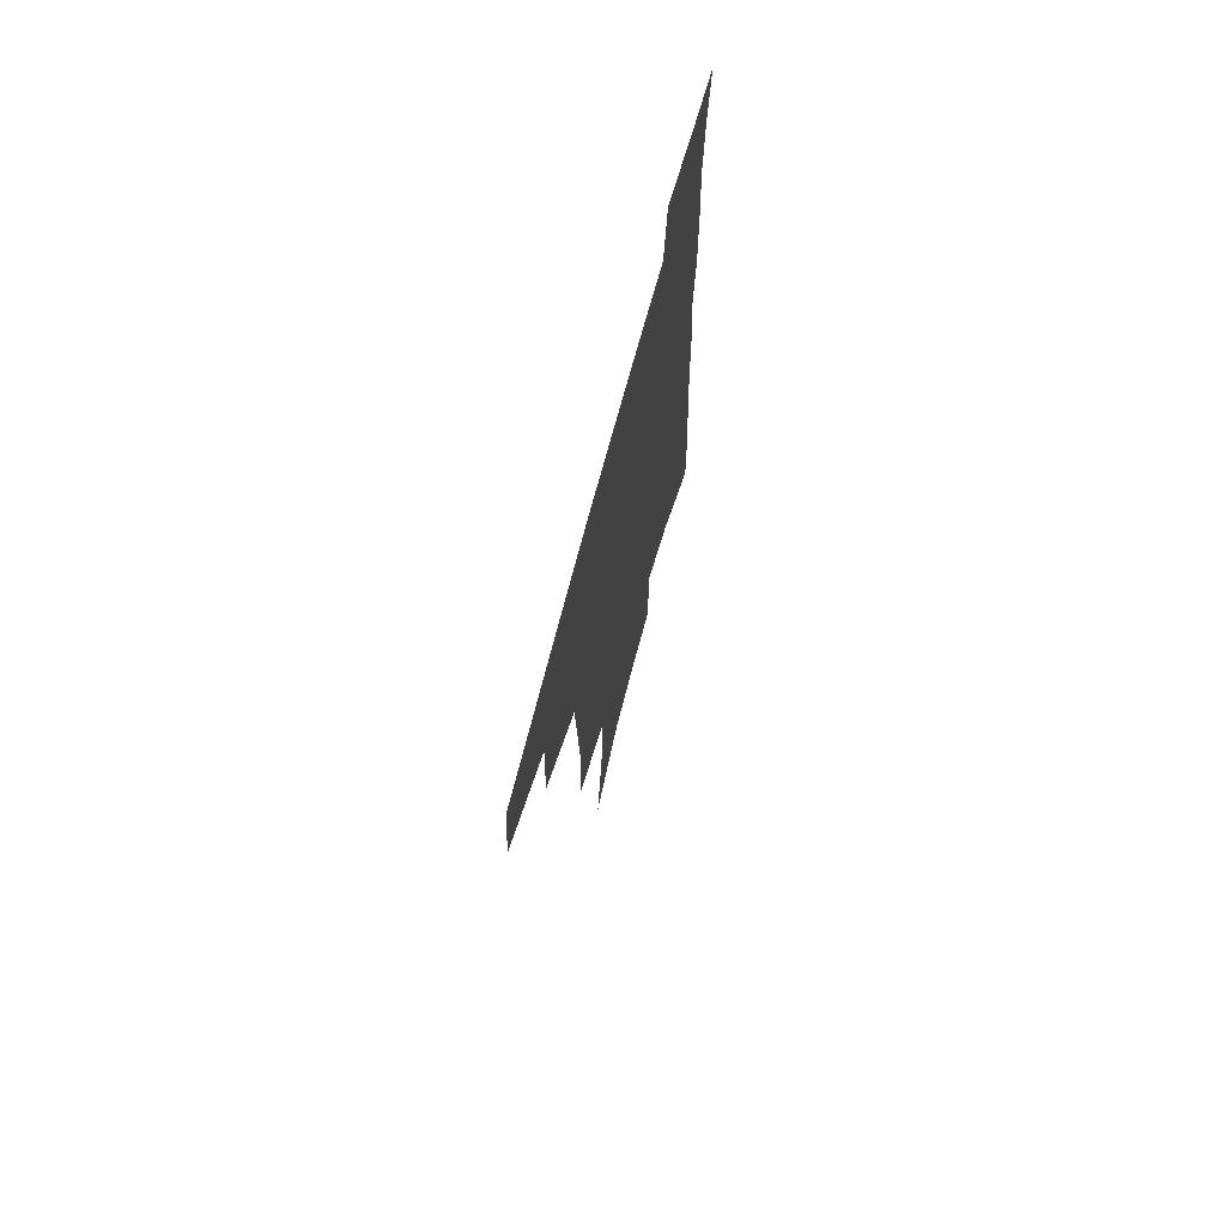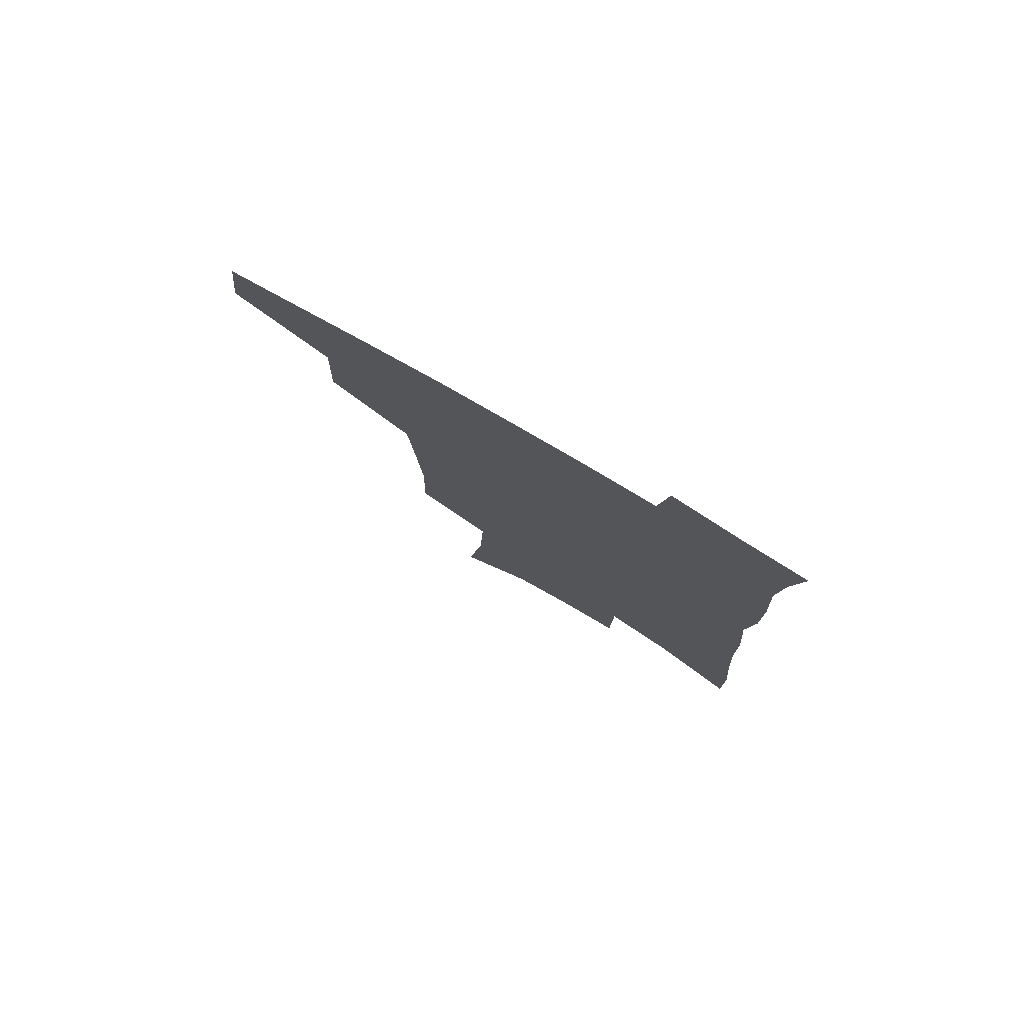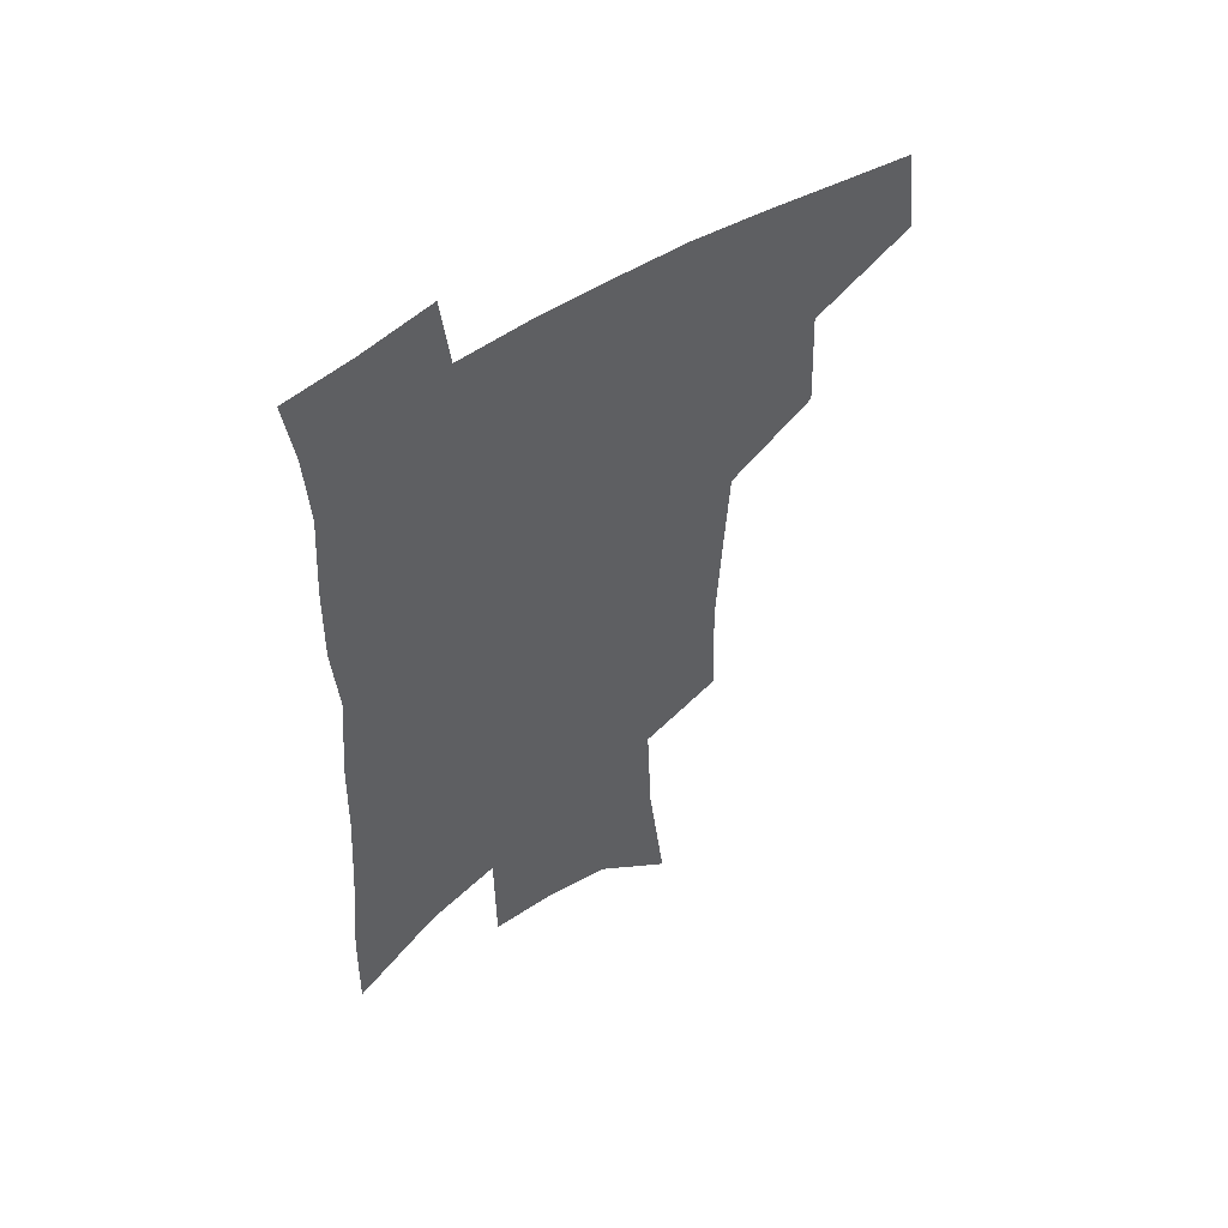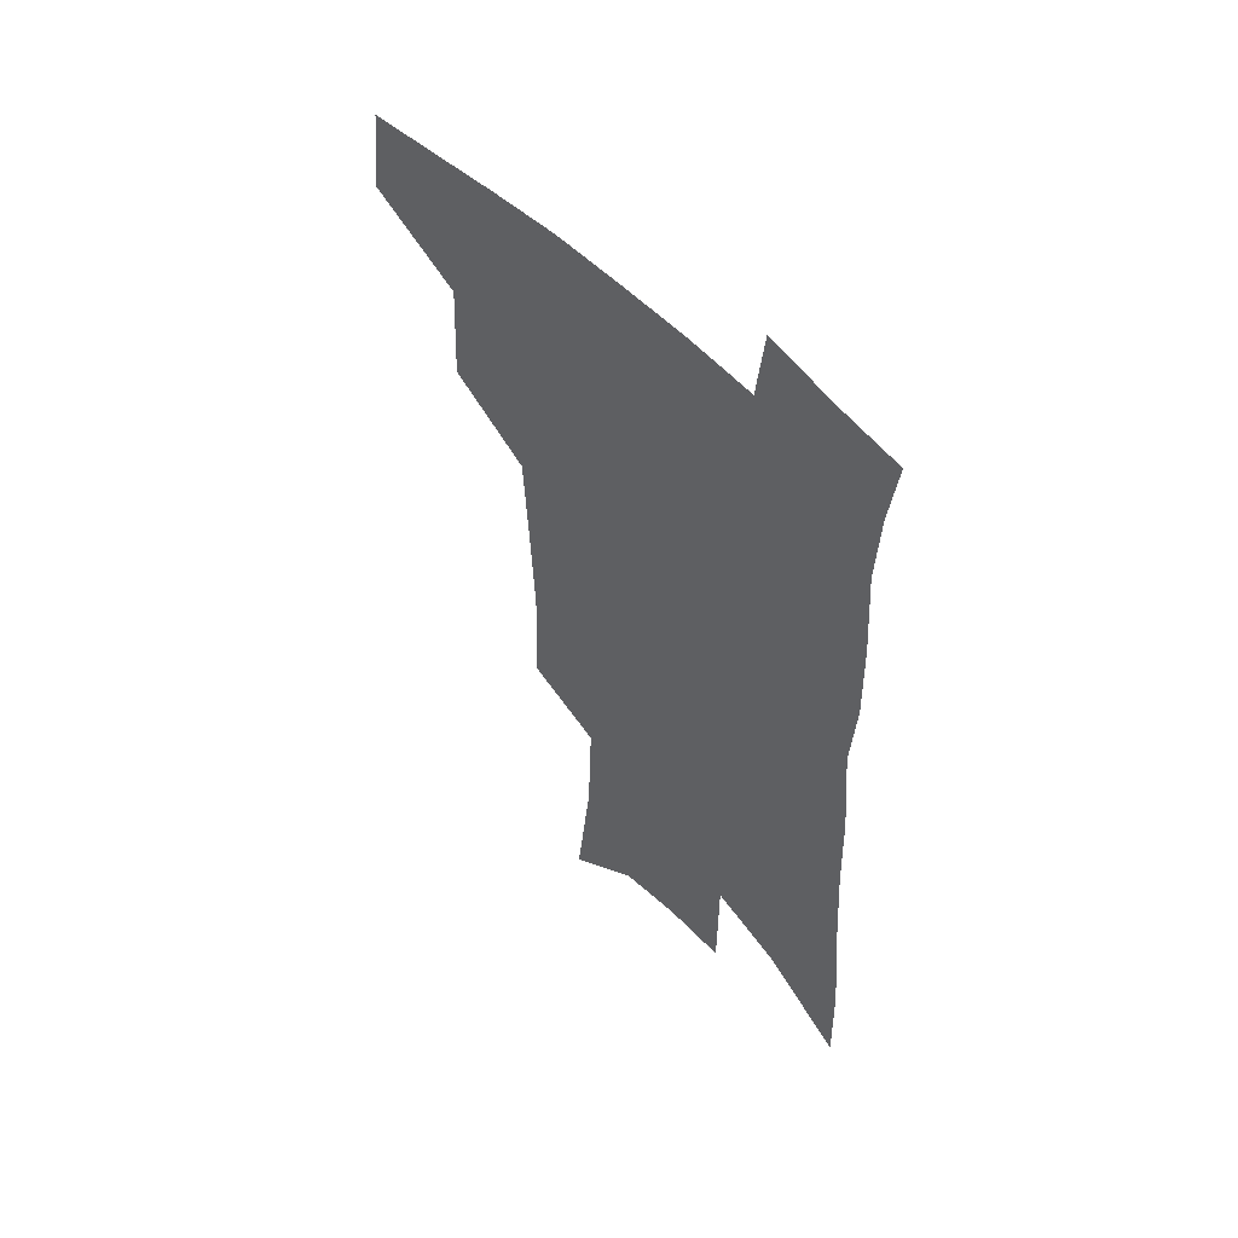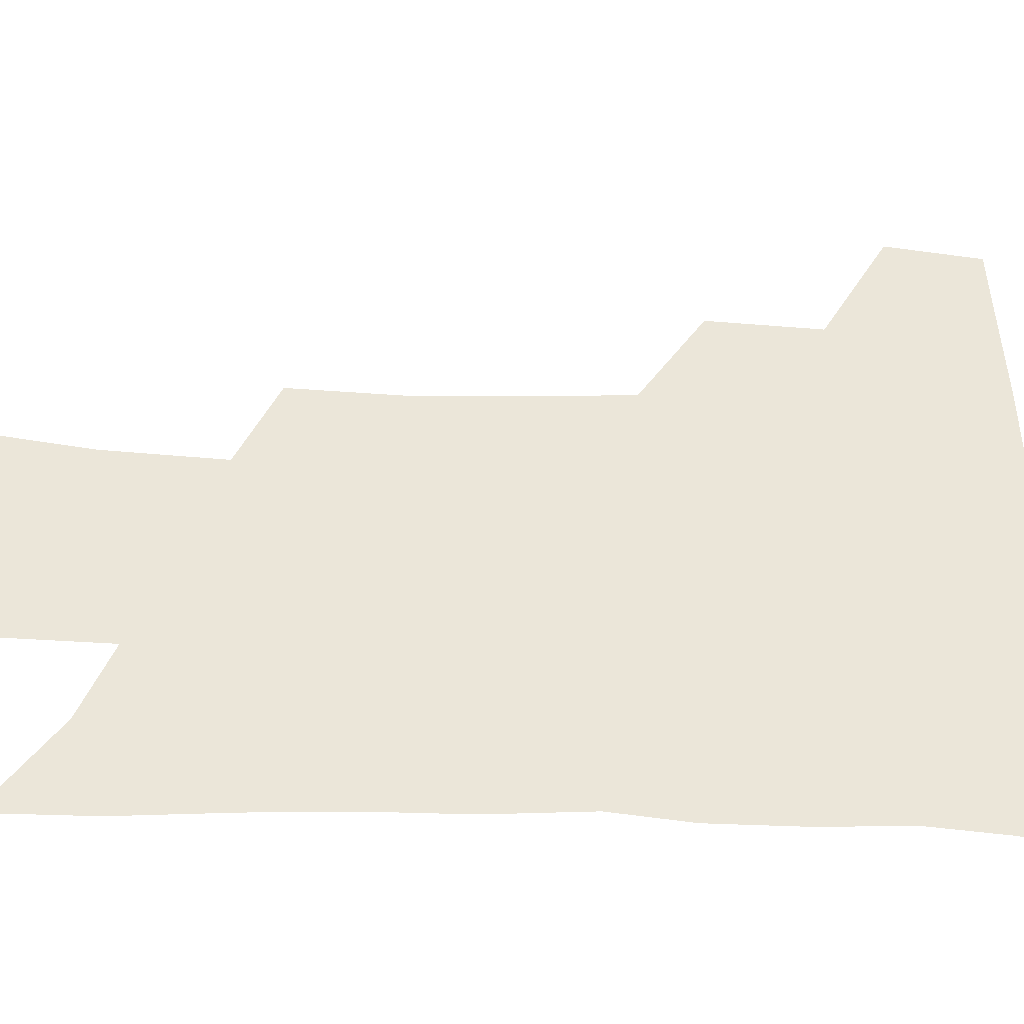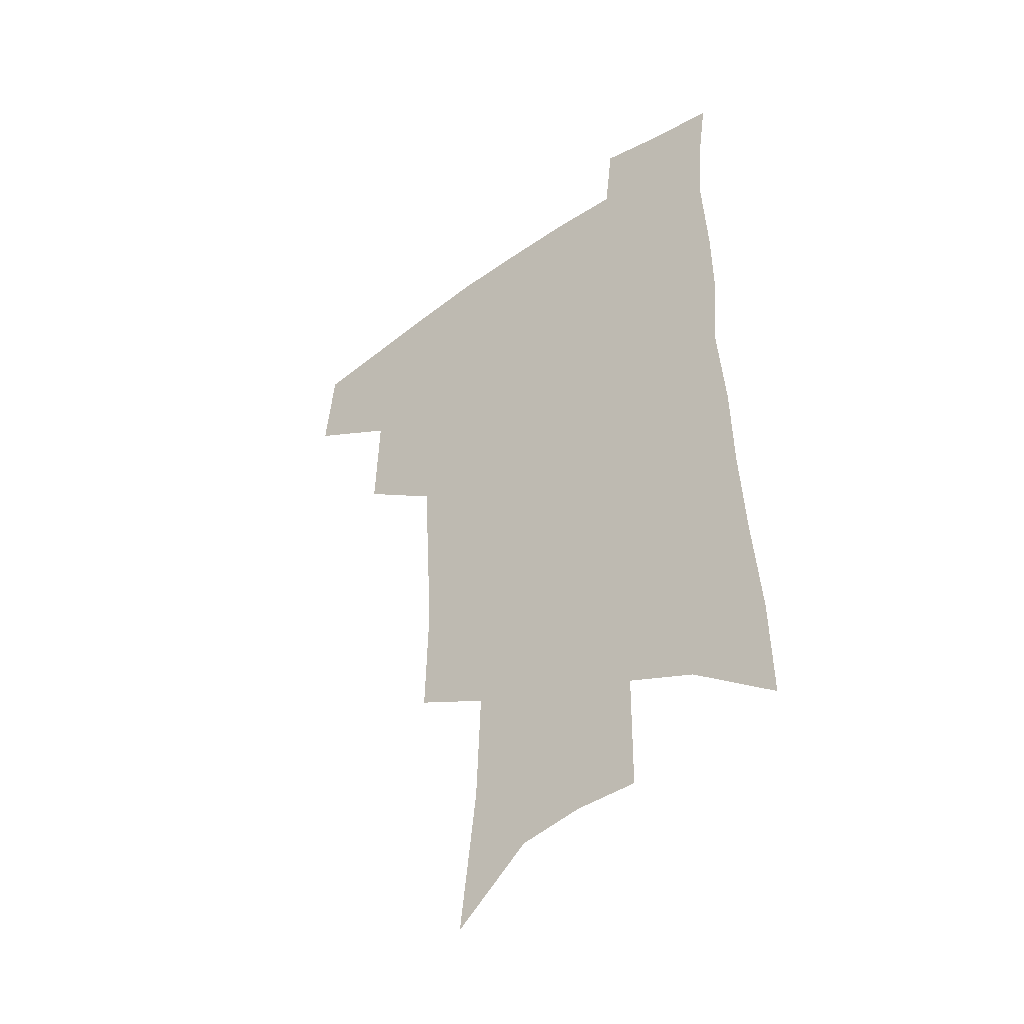
<metadata>
{"format":"obj","ext":"obj","renderer":"f3d","projection":"perspective","resolution":1024,"background":"white","views":[{"elev":71.9,"azim":-74.9,"up":"+Y"},{"elev":79.6,"azim":30.2,"up":"+Y"},{"elev":53.7,"azim":145.5,"up":"+Y"},{"elev":54.1,"azim":47.3,"up":"+Y"},{"elev":56.0,"azim":93.0,"up":"+Z"},{"elev":-43.8,"azim":39.4,"up":"+Y"}]}
</metadata>
<code>
v 490.5 439.8 0
v 494.2 472.2 0
v 524.7 381.1 0
v 526.2 419.9 0
v 524.7 448.8 0
v 521.6 475.7 0
v 558.7 248.1 0
v 559.8 289.9 0
v 557.9 324.8 0
v 555.7 360.5 0
v 552.8 391.7 0
v 553.8 425.7 0
v 552.1 452.6 0
v 548.5 479.3 0
v 579.2 138.1 0
v 585.7 192.3 0
v 587.4 234.4 0
v 586.3 272.5 0
v 585.4 308.4 0
v 583.3 340.3 0
v 581.6 372.1 0
v 581 403 0
v 580 429.8 0
v 579.3 455.4 0
v 575.7 482.2 0
v 607.7 161.4 0
v 610.7 208.7 0
v 610 244.7 0
v 609.3 283.1 0
v 607.8 315 0
v 606.3 346.3 0
v 605.3 376.5 0
v 605 406.1 0
v 604.5 431.3 0
v 604.3 457 0
v 603.4 482.8 0
v 631.6 165 0
v 633.1 213.5 0
v 632.3 250.4 0
v 631.2 283.5 0
v 629.9 317.9 0
v 628.9 349.1 0
v 628.3 378.9 0
v 628.2 406.8 0
v 628.7 431.9 0
v 629.5 457.3 0
v 629.7 482.7 0
v 655.5 164.6 0
v 655.8 208.6 0
v 654.7 247.7 0
v 653.2 283.5 0
v 652.3 314.9 0
v 651.6 346.6 0
v 651.2 376.2 0
v 651.4 404.5 0
v 652.4 430.6 0
v 653.9 456.4 0
v 656.2 481 0
v 659.5 507.8 0
v 682 197.9 0
v 679.7 237.5 0
v 677.5 274.3 0
v 675.3 309.2 0
v 676.4 337.9 0
v 675.2 369.7 0
v 675.6 398.4 0
v 676.4 426.4 0
v 677.7 453.5 0
v 680.5 477.7 0
v 685.3 501.7 0
v 714.2 174.1 0
v 713.4 211.4 0
v 710.2 250.4 0
v 708 286.2 0
v 707.2 318.7 0
v 704.3 354 0
v 706.7 382.1 0
v 706.2 413 0
v 704.3 445.6 0
v 706 472.6 0
v 709.7 497.7 0
f 4 5 1
f 1 5 2
f 5 6 2
f 10 11 3
f 3 11 4
f 11 12 4
f 4 12 5
f 12 13 5
f 5 13 6
f 13 14 6
f 17 18 7
f 7 18 8
f 18 19 8
f 8 19 9
f 19 20 9
f 9 20 10
f 20 21 10
f 10 21 11
f 21 22 11
f 11 22 12
f 22 23 12
f 12 23 13
f 23 24 13
f 13 24 14
f 24 25 14
f 15 26 16
f 26 27 16
f 16 27 17
f 27 28 17
f 17 28 18
f 28 29 18
f 18 29 19
f 29 30 19
f 19 30 20
f 30 31 20
f 20 31 21
f 31 32 21
f 21 32 22
f 32 33 22
f 22 33 23
f 33 34 23
f 23 34 24
f 34 35 24
f 24 35 25
f 35 36 25
f 26 37 27
f 37 38 27
f 27 38 28
f 38 39 28
f 28 39 29
f 39 40 29
f 29 40 30
f 40 41 30
f 30 41 31
f 41 42 31
f 31 42 32
f 42 43 32
f 32 43 33
f 43 44 33
f 33 44 34
f 44 45 34
f 34 45 35
f 45 46 35
f 35 46 36
f 46 47 36
f 37 48 38
f 48 49 38
f 38 49 39
f 49 50 39
f 39 50 40
f 50 51 40
f 40 51 41
f 51 52 41
f 41 52 42
f 52 53 42
f 42 53 43
f 53 54 43
f 43 54 44
f 54 55 44
f 44 55 45
f 55 56 45
f 45 56 46
f 56 57 46
f 46 57 47
f 57 58 47
f 49 60 50
f 60 61 50
f 50 61 51
f 61 62 51
f 51 62 52
f 62 63 52
f 52 63 53
f 63 64 53
f 53 64 54
f 64 65 54
f 54 65 55
f 65 66 55
f 55 66 56
f 66 67 56
f 56 67 57
f 67 68 57
f 57 68 58
f 68 69 58
f 58 69 59
f 69 70 59
f 60 71 61
f 71 72 61
f 61 72 62
f 72 73 62
f 62 73 63
f 73 74 63
f 63 74 64
f 74 75 64
f 64 75 65
f 75 76 65
f 65 76 66
f 76 77 66
f 66 77 67
f 77 78 67
f 67 78 68
f 78 79 68
f 68 79 69
f 79 80 69
f 69 80 70
f 80 81 70

</code>
